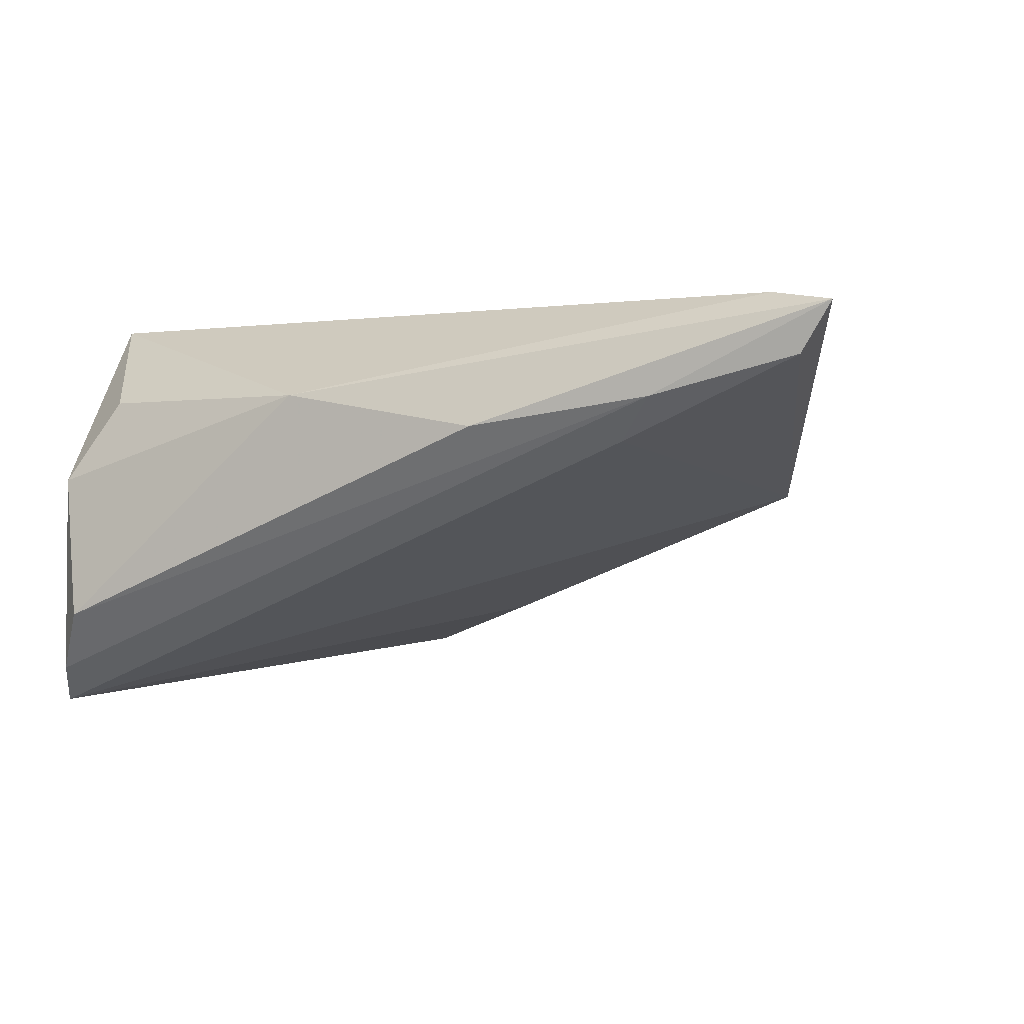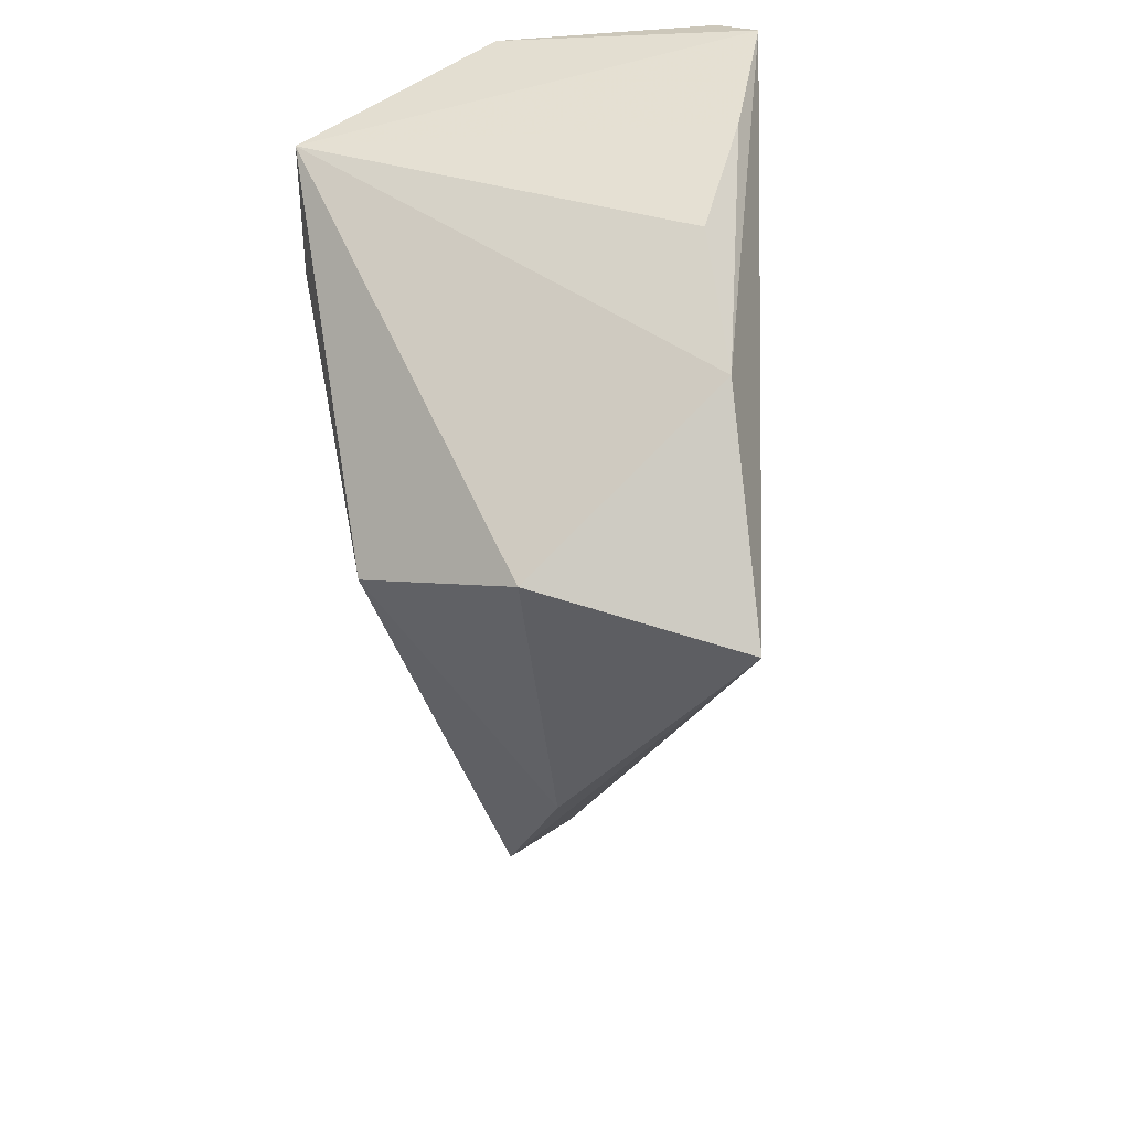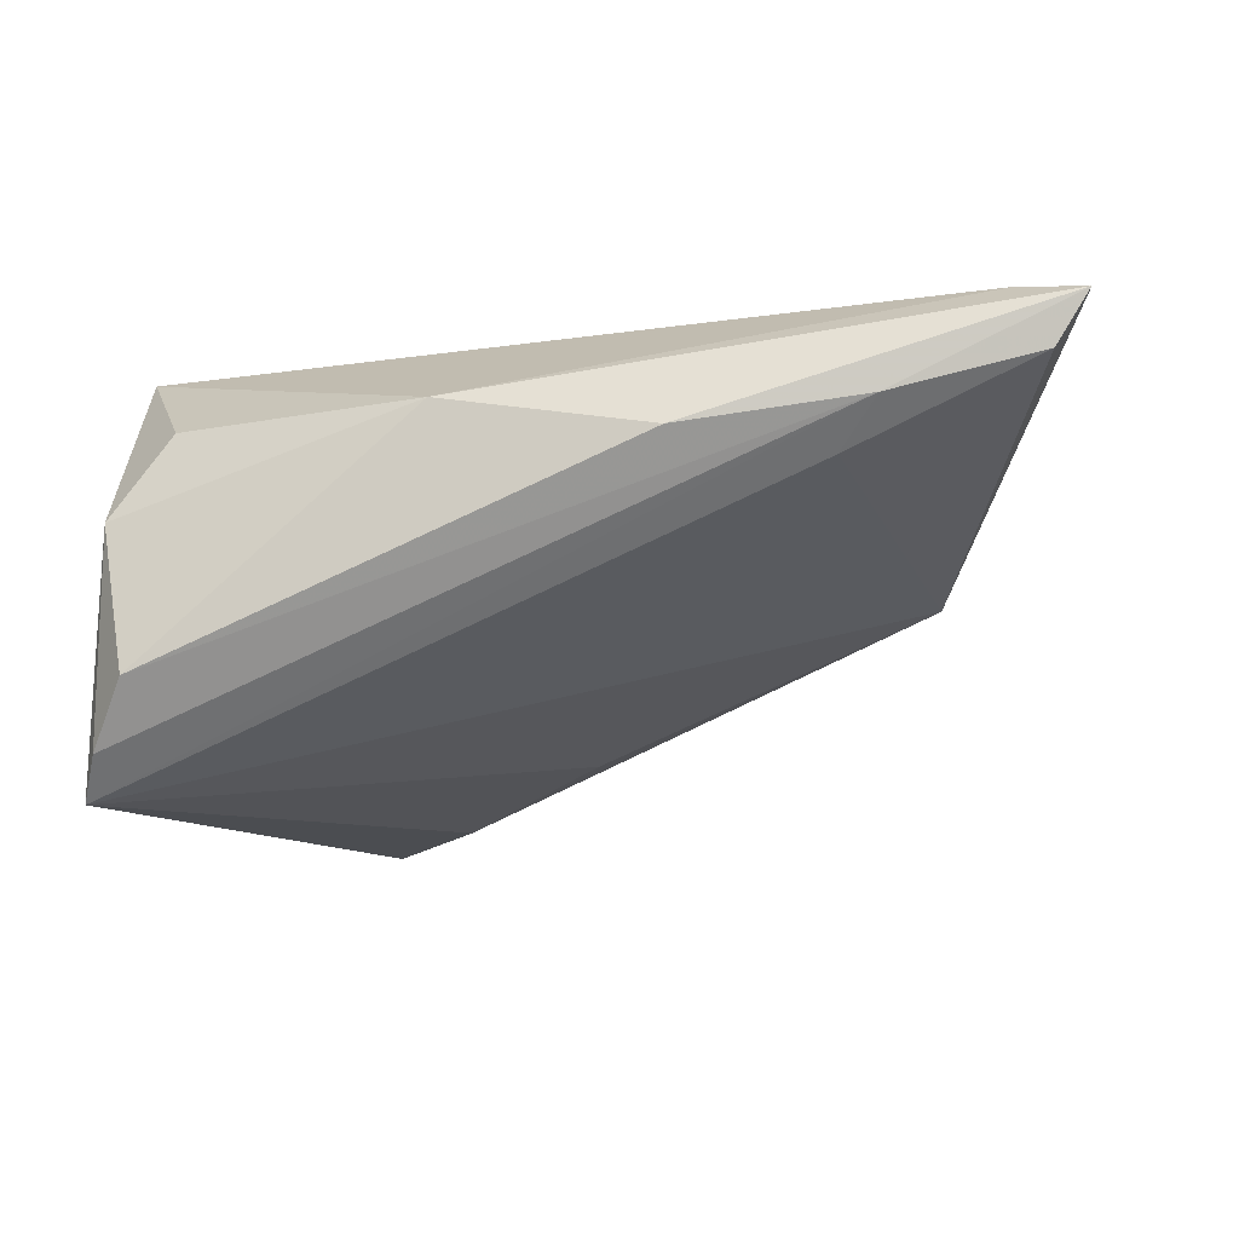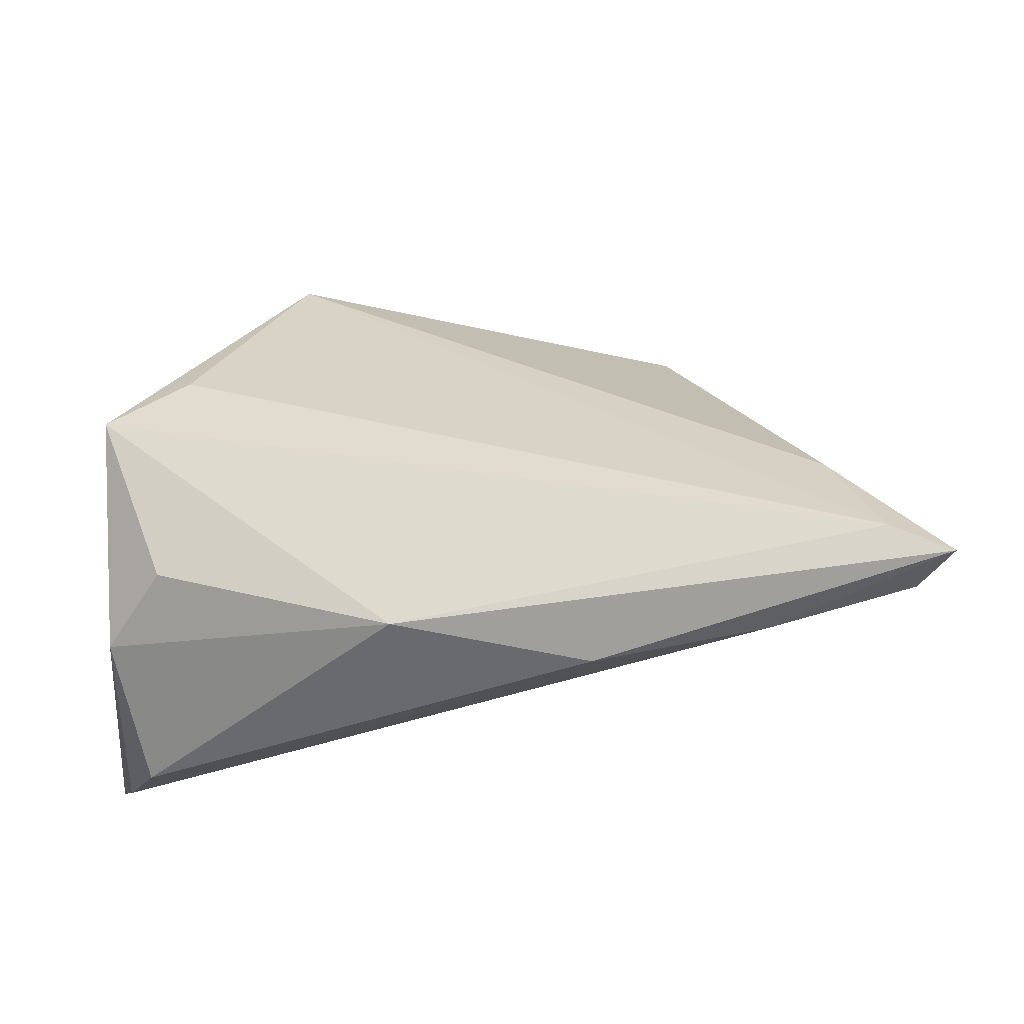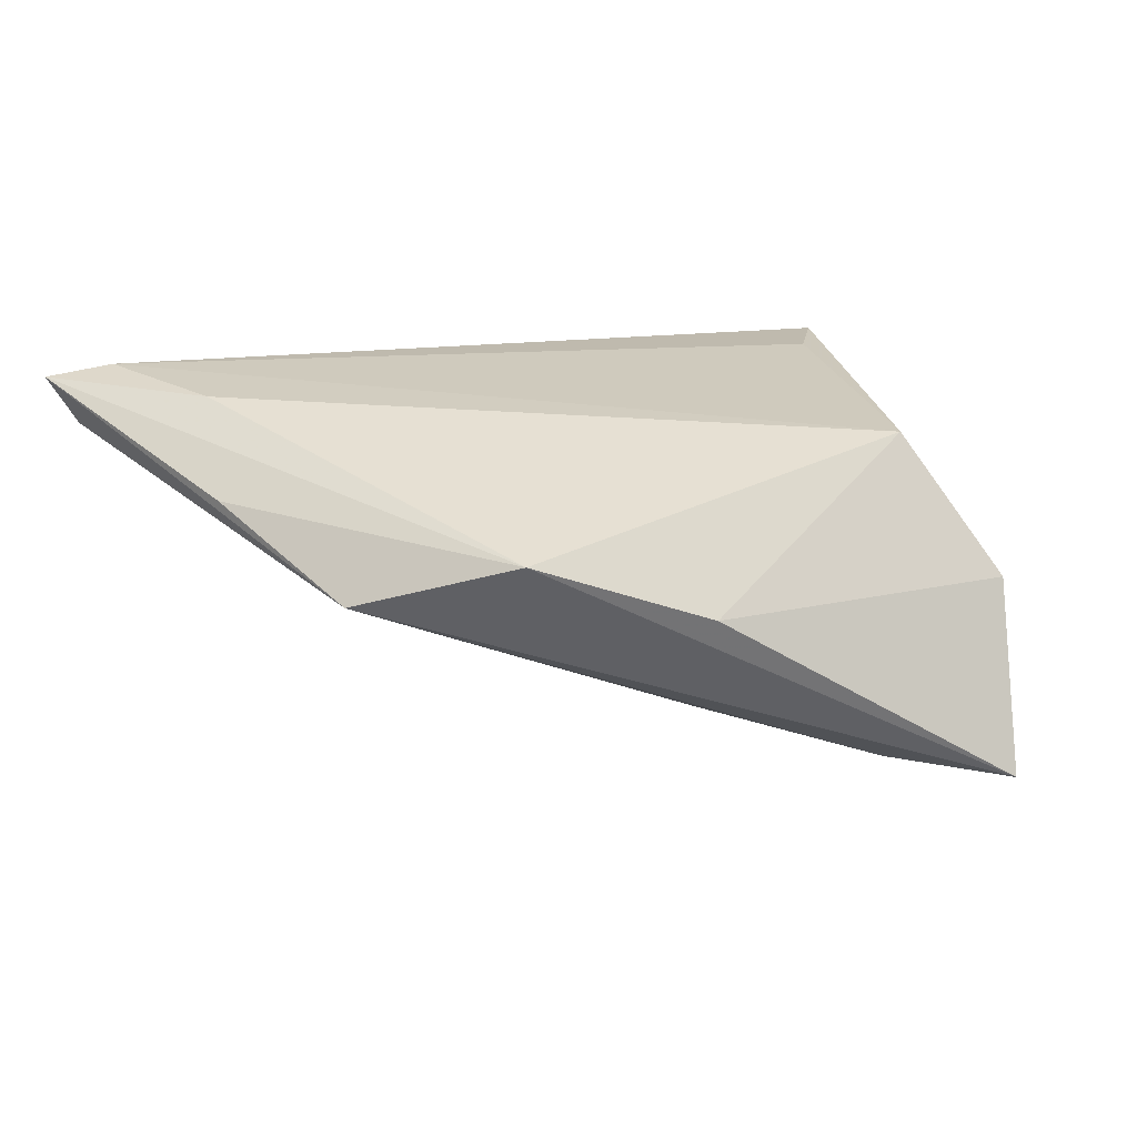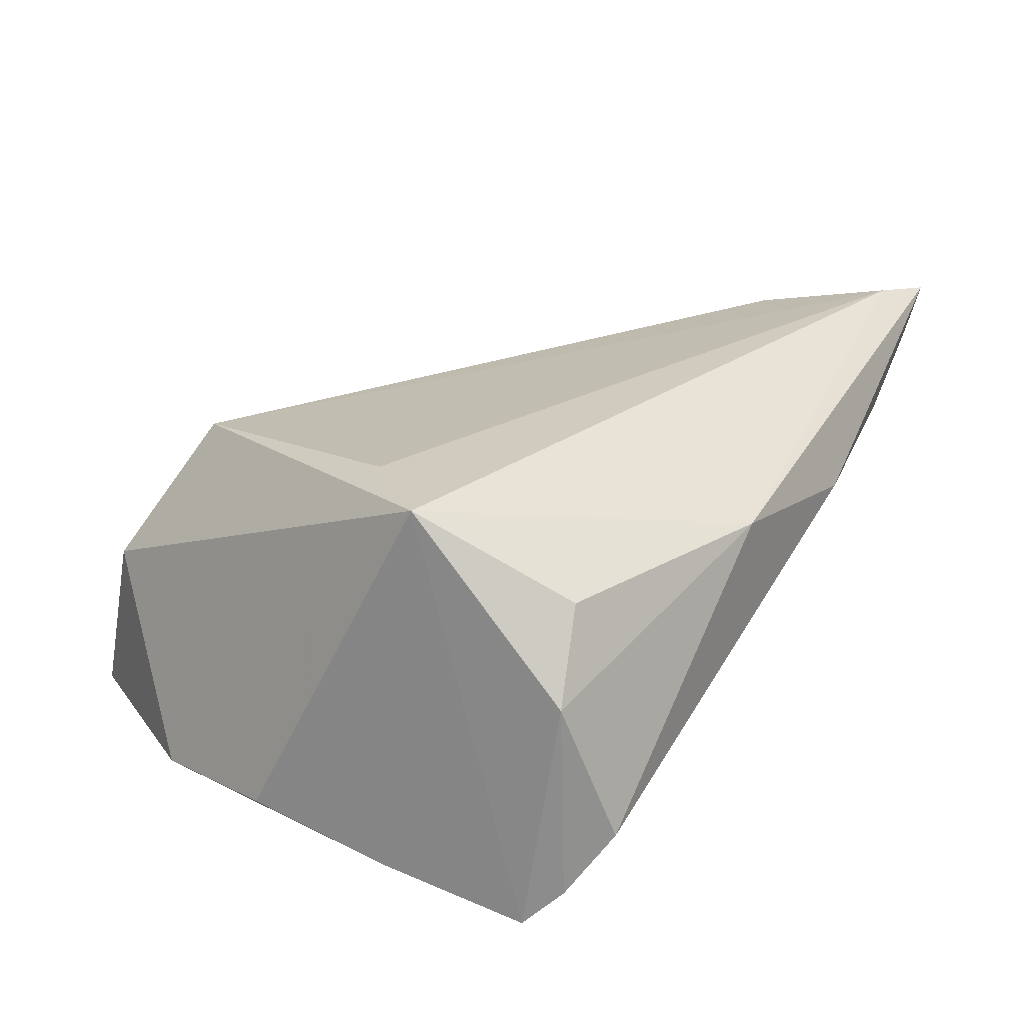
<metadata>
{"format":"obj","ext":"obj","renderer":"f3d","projection":"perspective","resolution":1024,"background":"white","views":[{"elev":-0.4,"azim":-156.6,"up":"+Z"},{"elev":-38.6,"azim":94.4,"up":"+Y"},{"elev":-12.8,"azim":-168.9,"up":"+Z"},{"elev":36.5,"azim":-175.7,"up":"+Z"},{"elev":13.2,"azim":-29.8,"up":"+Z"},{"elev":25.5,"azim":123.1,"up":"+Z"}]}
</metadata>
<code>
v -0.04126 0.02762 0.004595
v 0.02761 0.03506 -0.0158
v -0.01337 -0.03769 -0.002316
v 0.03402 0.02687 -0.027
v 0.02242 -0.04589 -0.02354
v 0.02528 -0.03874 -0.001748
v -0.06578 0.0285 0.01955
v 0.03415 0.01289 0.02087
v 0.01653 -0.03002 0.01464
v -0.04793 -0.017 -0.001093
v -0.05199 0.0113 0.01844
v 0.03173 0.03096 -0.02269
v 0.02602 0.002676 0.02041
v -0.007512 -0.02341 -0.01634
v -0.05513 0.0008576 0.008293
v -0.002559 0.03506 0.01037
v 0.01082 -0.03597 -0.02191
v 0.03187 0.03039 0.0008098
v -0.03325 -0.03103 0.004547
v -0.04565 0.03128 0.009392
v 0.03659 0.009703 -0.02424
v -0.06205 0.02802 0.01378
v -0.05822 0.02606 0.02087
v -0.02567 0.03506 0.006299
v 0.03558 -0.02347 -0.02207
v 0.02562 0.02824 0.01043
v 0.03886 -0.007258 -0.02032
f 6 8 9
f 13 9 8
f 10 5 19
f 7 16 24
f 24 16 2
f 26 16 8
f 21 8 27
f 21 4 8
f 8 4 18
f 18 26 8
f 2 16 18
f 16 26 18
f 22 10 7
f 10 4 14
f 7 19 11
f 11 19 9
f 6 9 3
f 9 19 3
f 3 5 6
f 3 19 5
f 7 10 15
f 15 19 7
f 10 19 15
f 25 5 4
f 4 21 25
f 25 21 27
f 6 5 25
f 27 8 25
f 25 8 6
f 2 18 12
f 12 18 4
f 1 4 10
f 10 22 1
f 7 24 20
f 20 22 7
f 20 24 2
f 2 12 20
f 20 1 22
f 20 12 4
f 4 1 20
f 4 5 17
f 17 14 4
f 17 5 10
f 10 14 17
f 7 11 23
f 23 13 8
f 9 13 23
f 23 11 9
f 23 16 7
f 8 16 23

</code>
